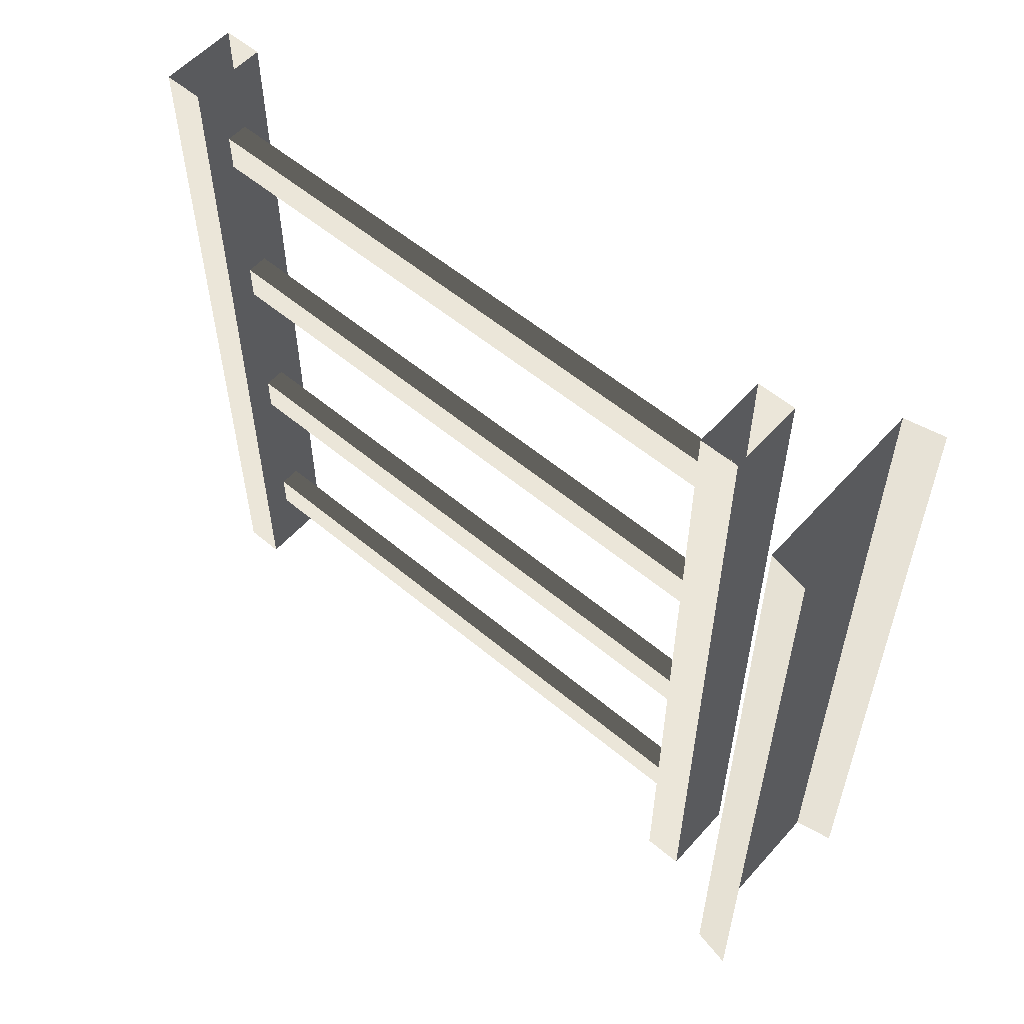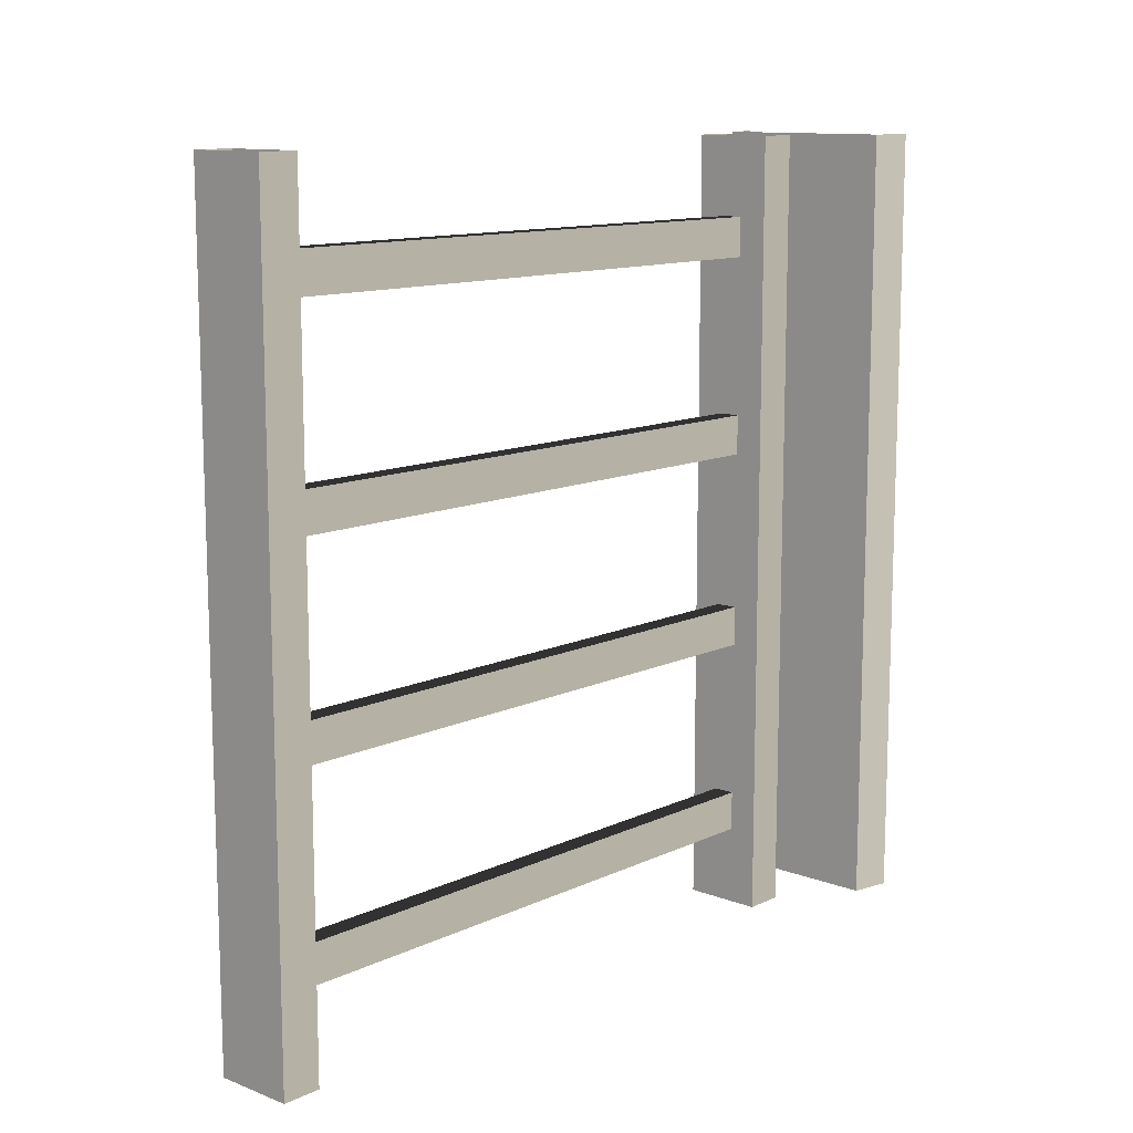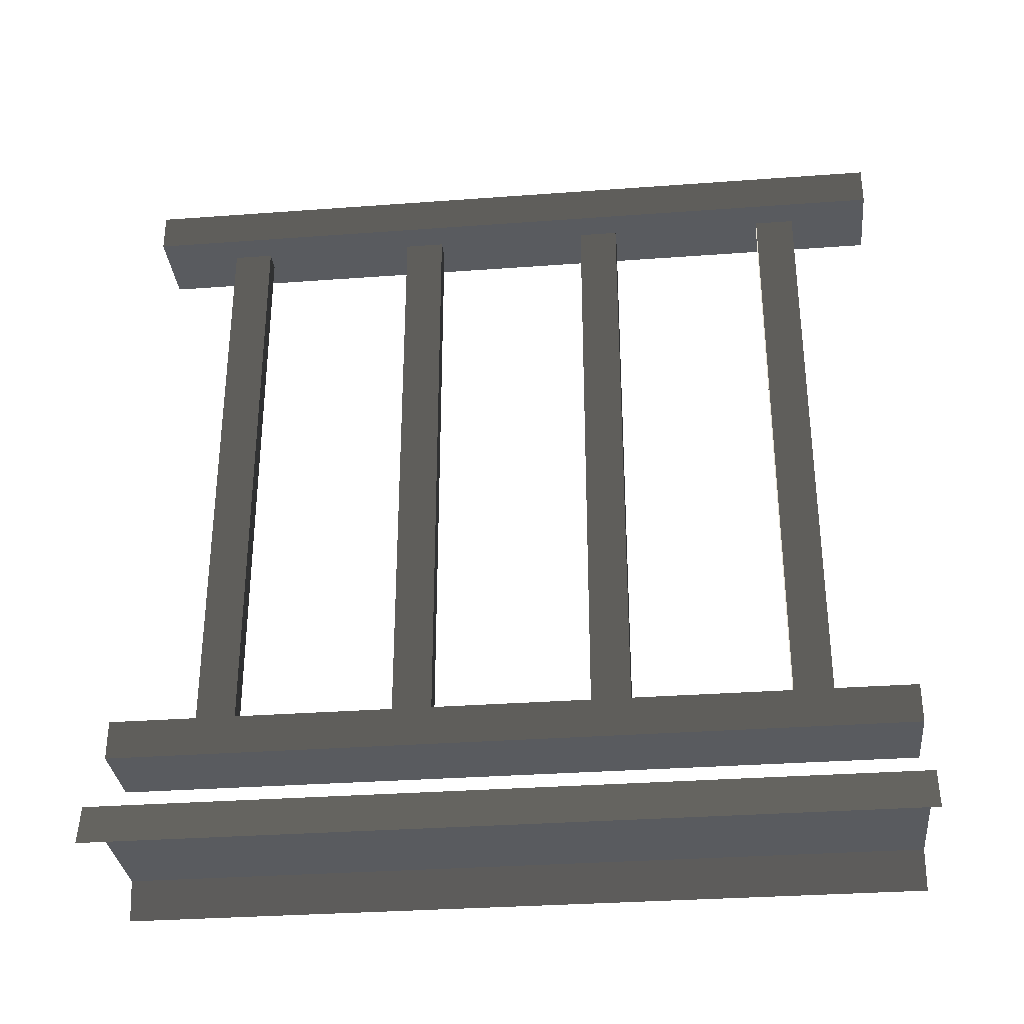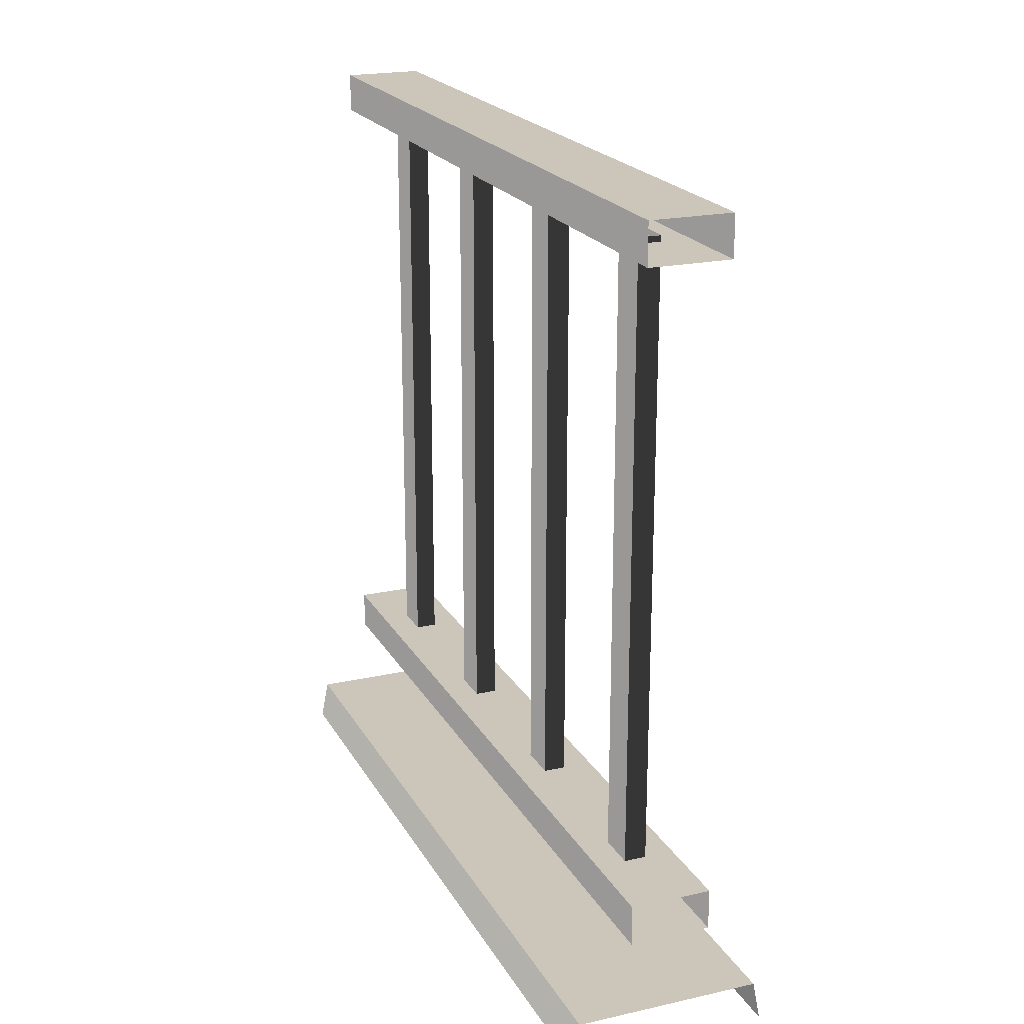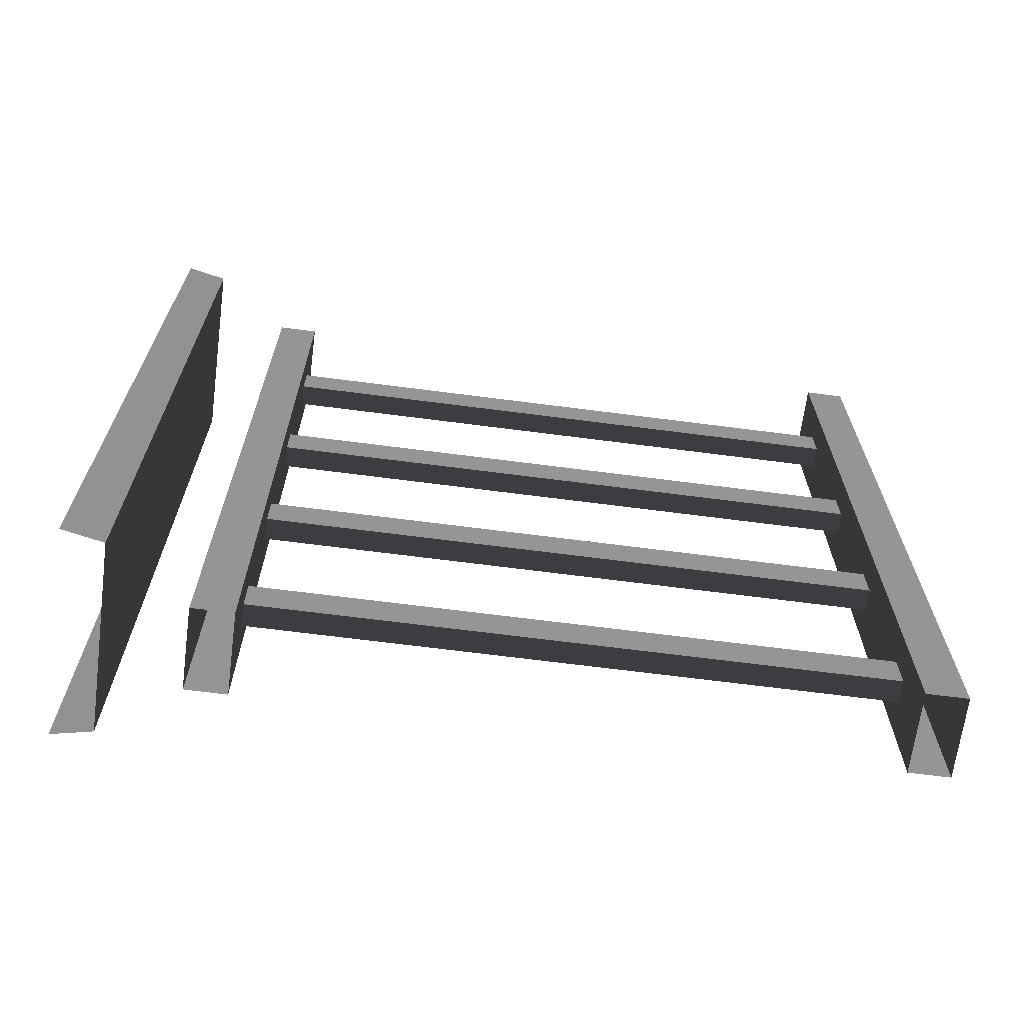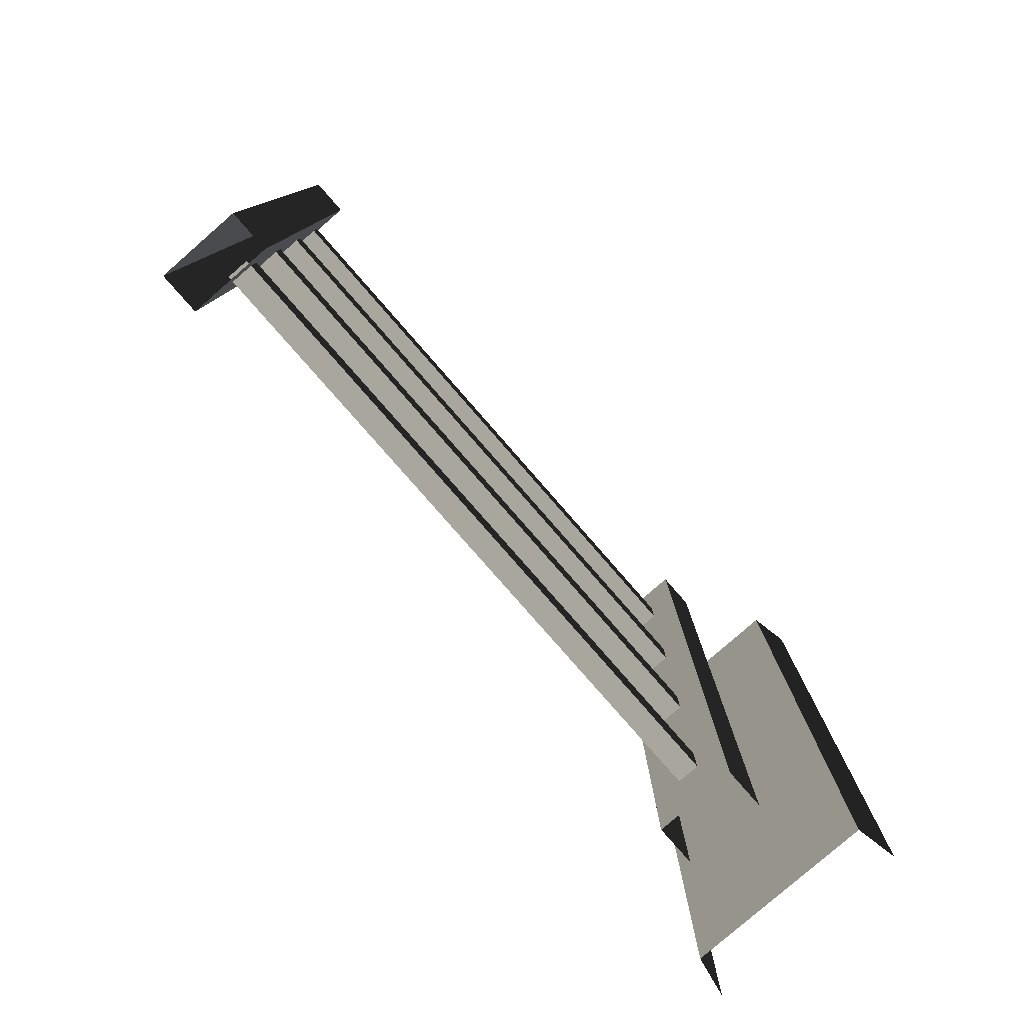
<metadata>
{"format":"obj","ext":"obj","renderer":"f3d","projection":"perspective","resolution":1024,"background":"white","views":[{"elev":56.4,"azim":-48.8,"up":"+Z"},{"elev":11.9,"azim":-137.8,"up":"+Z"},{"elev":-32.2,"azim":-84.1,"up":"+Y"},{"elev":20.8,"azim":158.1,"up":"+Y"},{"elev":-67.4,"azim":82.6,"up":"+Z"},{"elev":-79.5,"azim":-138.9,"up":"+Z"}]}
</metadata>
<code>
v 0.1114 0.9632 -0.85
v 0.1386 0.1905 -0.85
v 0.1114 0.1905 -0.85
v 0.1386 0.9632 -0.85
v 0.1114 0.9632 -0.9
v 0.1386 0.1905 -0.9
v 0.1386 0.9632 -0.9
v 0.1114 0.1905 -0.9
v 0.1386 0.9632 -0.85
v 0.1386 0.1905 -0.9
v 0.1386 0.1905 -0.85
v 0.1386 0.9632 -0.9
v 0.1114 0.1905 -0.85
v 0.1114 0.9632 -0.9
v 0.1114 0.9632 -0.85
v 0.1114 0.1905 -0.9
v 0.1114 0.9632 -0.6
v 0.1386 0.1905 -0.6
v 0.1114 0.1905 -0.6
v 0.1386 0.9632 -0.6
v 0.1114 0.9632 -0.65
v 0.1386 0.1905 -0.65
v 0.1386 0.9632 -0.65
v 0.1114 0.1905 -0.65
v 0.1386 0.9632 -0.6
v 0.1386 0.1905 -0.65
v 0.1386 0.1905 -0.6
v 0.1386 0.9632 -0.65
v 0.1114 0.1905 -0.6
v 0.1114 0.9632 -0.65
v 0.1114 0.9632 -0.6
v 0.1114 0.1905 -0.65
v 0.1114 0.9632 -0.35
v 0.1386 0.1905 -0.35
v 0.1114 0.1905 -0.35
v 0.1386 0.9632 -0.35
v 0.1114 0.9632 -0.4
v 0.1386 0.1905 -0.4
v 0.1386 0.9632 -0.4
v 0.1114 0.1905 -0.4
v 0.1386 0.9632 -0.35
v 0.1386 0.1905 -0.4
v 0.1386 0.1905 -0.35
v 0.1386 0.9632 -0.4
v 0.1114 0.1905 -0.35
v 0.1114 0.9632 -0.4
v 0.1114 0.9632 -0.35
v 0.1114 0.1905 -0.4
v 0.1114 0.9632 -0.1
v 0.1386 0.1905 -0.1
v 0.1114 0.1905 -0.1
v 0.1386 0.9632 -0.1
v 0.1114 0.9632 -0.15
v 0.1386 0.1905 -0.15
v 0.1386 0.9632 -0.15
v 0.1114 0.1905 -0.15
v 0.1386 0.9632 -0.1
v 0.1386 0.1905 -0.15
v 0.1386 0.1905 -0.1
v 0.1386 0.9632 -0.15
v 0.1114 0.1905 -0.1
v 0.1114 0.9632 -0.15
v 0.1114 0.9632 -0.1
v 0.1114 0.1905 -0.15
v -8.293e-07 -5.654e-08 -4.76e-06
v 0.01 0.05 -1
v 0.009999 0.05 -4.786e-06
v -7.383e-07 4.694e-09 -1
v 0.075 0.9561 -1
v 0.175 0.9561 -4.391e-06
v 0.175 0.9561 -1
v 0.075 0.9561 -4.98e-06
v 0.175 1.006 -1
v 0.075 1.006 -4.983e-06
v 0.075 1.006 -1
v 0.175 1.006 -4.393e-06
v 0.175 0.9561 -1
v 0.175 1.006 -4.393e-06
v 0.175 1.006 -1
v 0.175 0.9561 -4.391e-06
v 0.075 1.006 -1
v 0.075 0.9561 -4.98e-06
v 0.075 0.9561 -1
v 0.075 1.006 -4.983e-06
v 0.175 0.1941 -1
v 0.075 0.1941 -4.948e-06
v 0.075 0.1941 -1
v 0.175 0.1941 -4.358e-06
v 0.175 0.1441 -1
v 0.175 0.1941 -4.358e-06
v 0.175 0.1941 -1
v 0.175 0.1441 -4.356e-06
v 0.075 0.1941 -1
v 0.075 0.1441 -4.946e-06
v 0.075 0.1441 -1
v 0.075 0.1941 -4.948e-06
v 0.24 0.05 -1
v 0.009999 0.05 -4.786e-06
v 0.01 0.05 -1
v 0.24 0.05 -4.508e-06
v 0.25 4.694e-09 -1
v 0.24 0.05 -4.508e-06
v 0.24 0.05 -1
v 0.25 -5.654e-08 -4.53e-06
v 0.075 0.1441 -1
v 0.175 0.1441 -4.356e-06
v 0.175 0.1441 -1
v 0.075 0.1441 -4.946e-06
g porch_railing_A_9_20368_123
f 1 3 2
f 2 4 1
f 5 7 6
f 6 8 5
f 9 11 10
f 10 12 9
f 13 15 14
f 14 16 13
f 17 19 18
f 18 20 17
f 21 23 22
f 22 24 21
f 25 27 26
f 26 28 25
f 29 31 30
f 30 32 29
f 33 35 34
f 34 36 33
f 37 39 38
f 38 40 37
f 41 43 42
f 42 44 41
f 45 47 46
f 46 48 45
f 49 51 50
f 50 52 49
f 53 55 54
f 54 56 53
f 57 59 58
f 58 60 57
f 61 63 62
f 62 64 61
f 65 67 66
f 66 68 65
f 69 71 70
f 70 72 69
f 73 75 74
f 74 76 73
f 77 79 78
f 78 80 77
f 81 83 82
f 82 84 81
f 85 87 86
f 86 88 85
f 89 91 90
f 90 92 89
f 93 95 94
f 94 96 93
f 97 99 98
f 98 100 97
f 101 103 102
f 102 104 101
f 105 107 106
f 106 108 105

</code>
